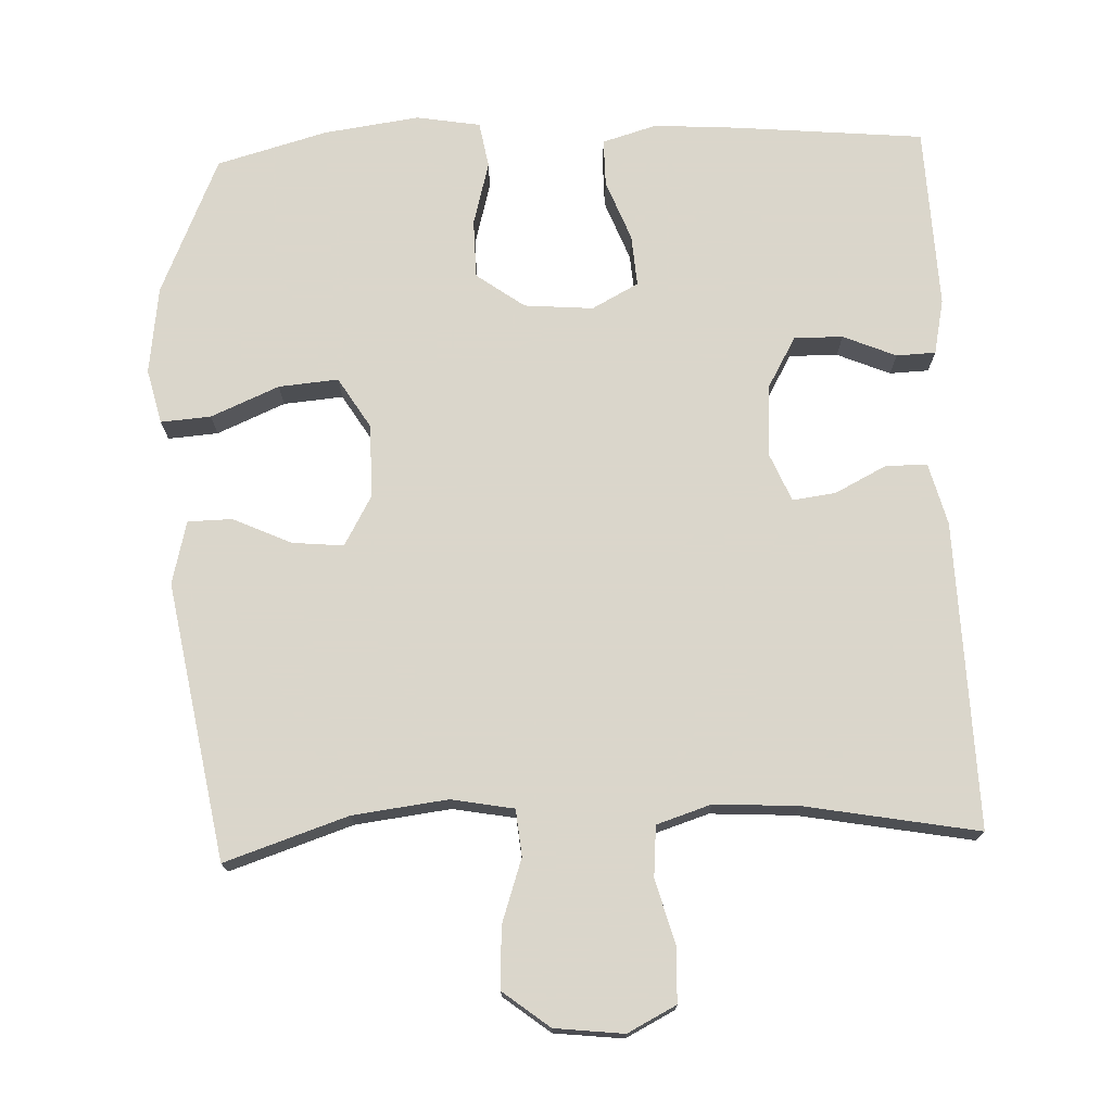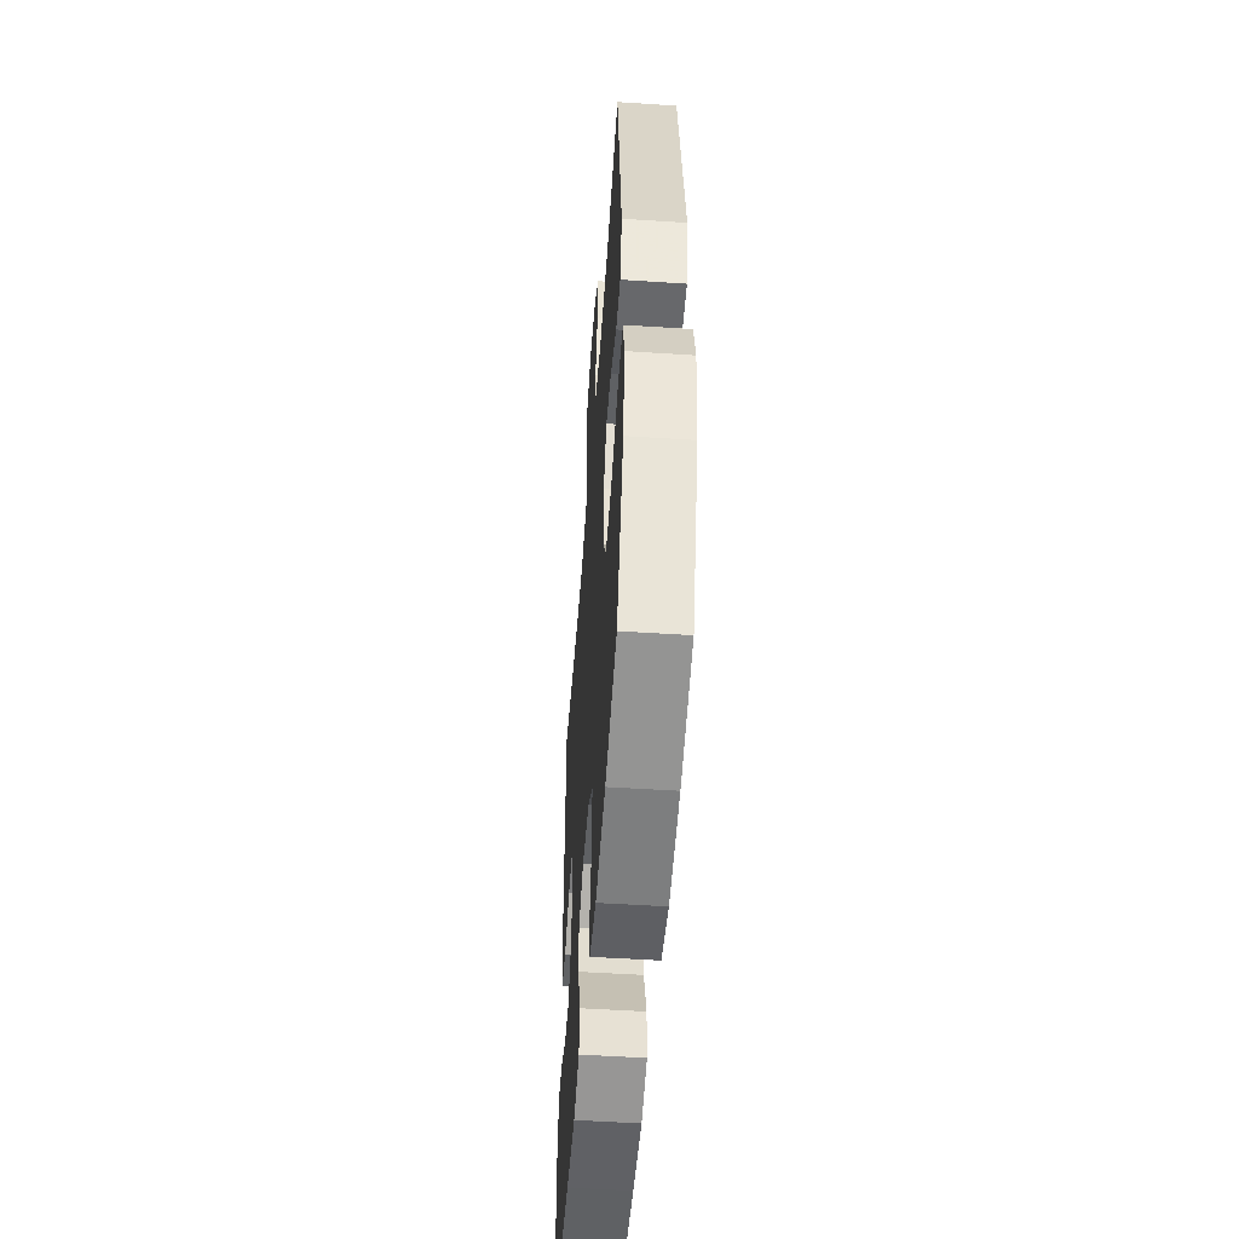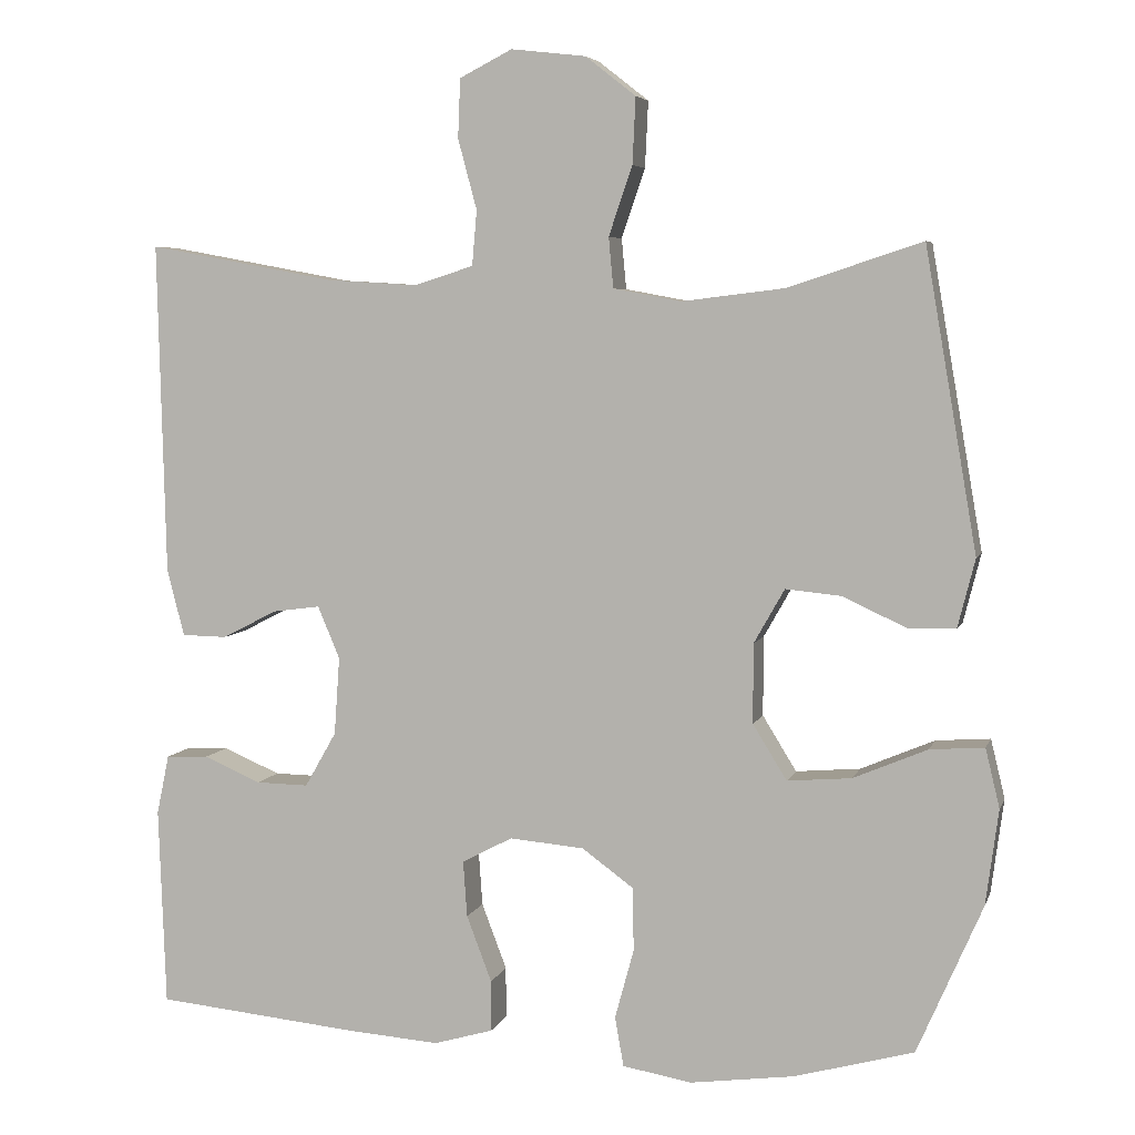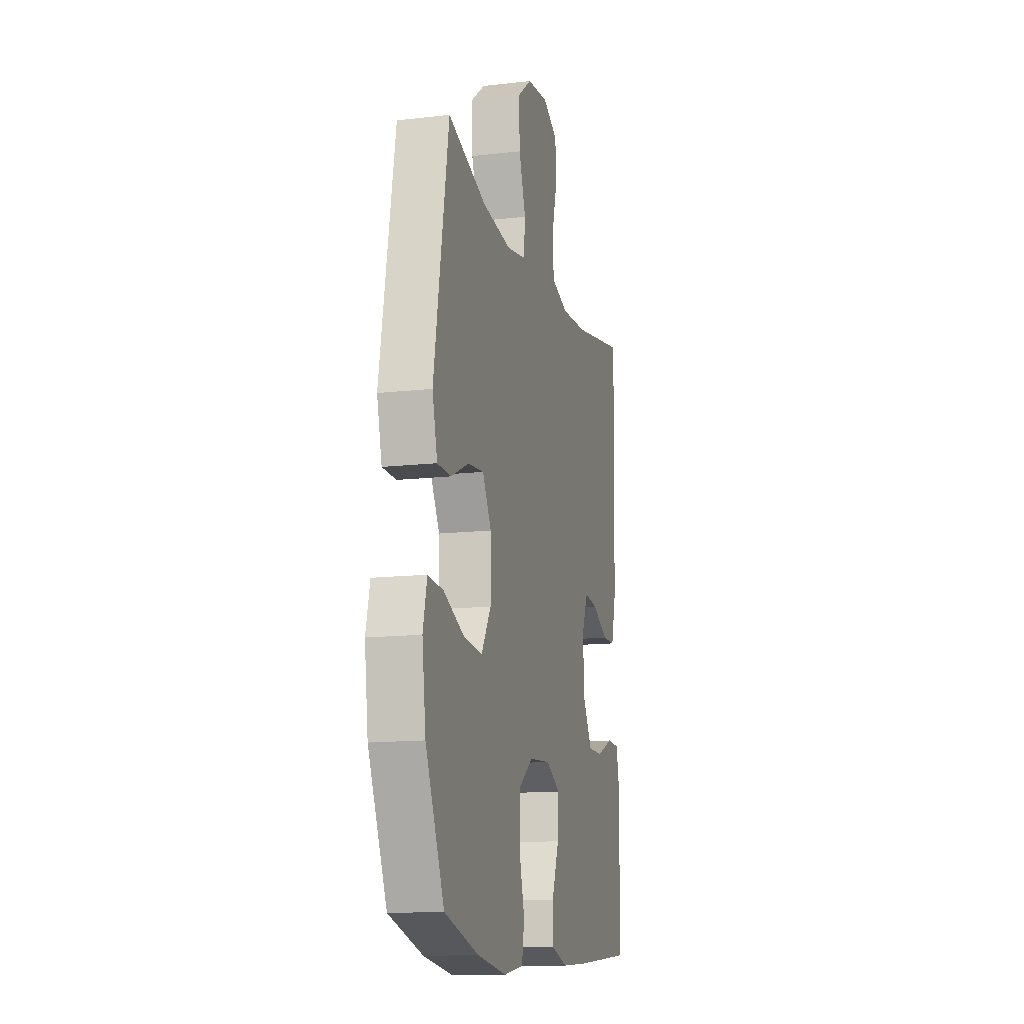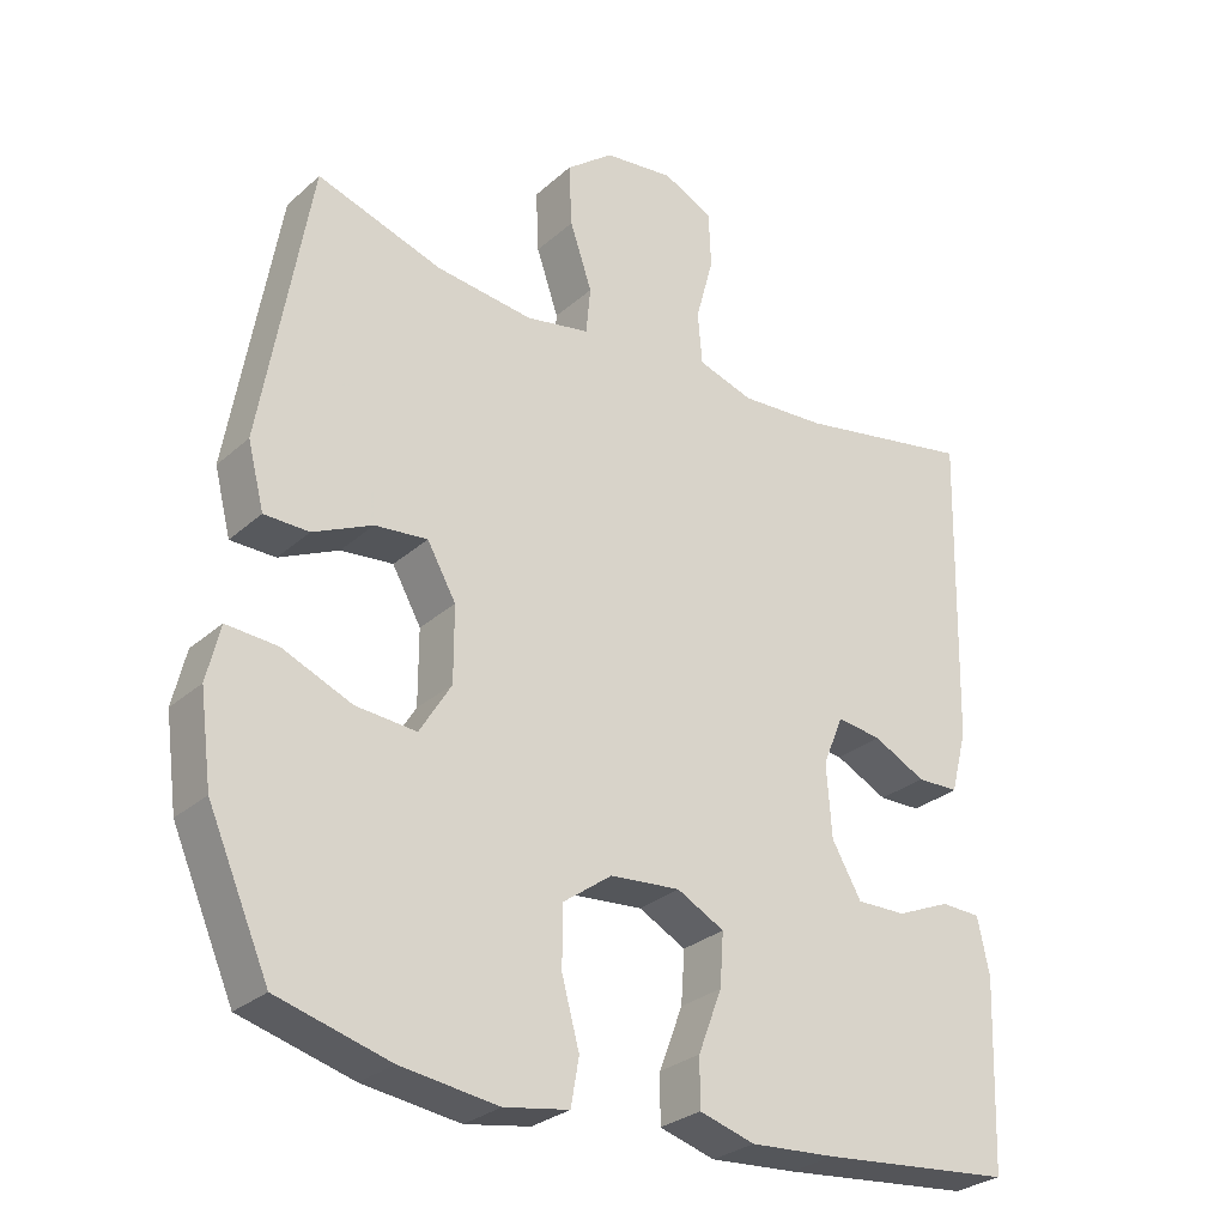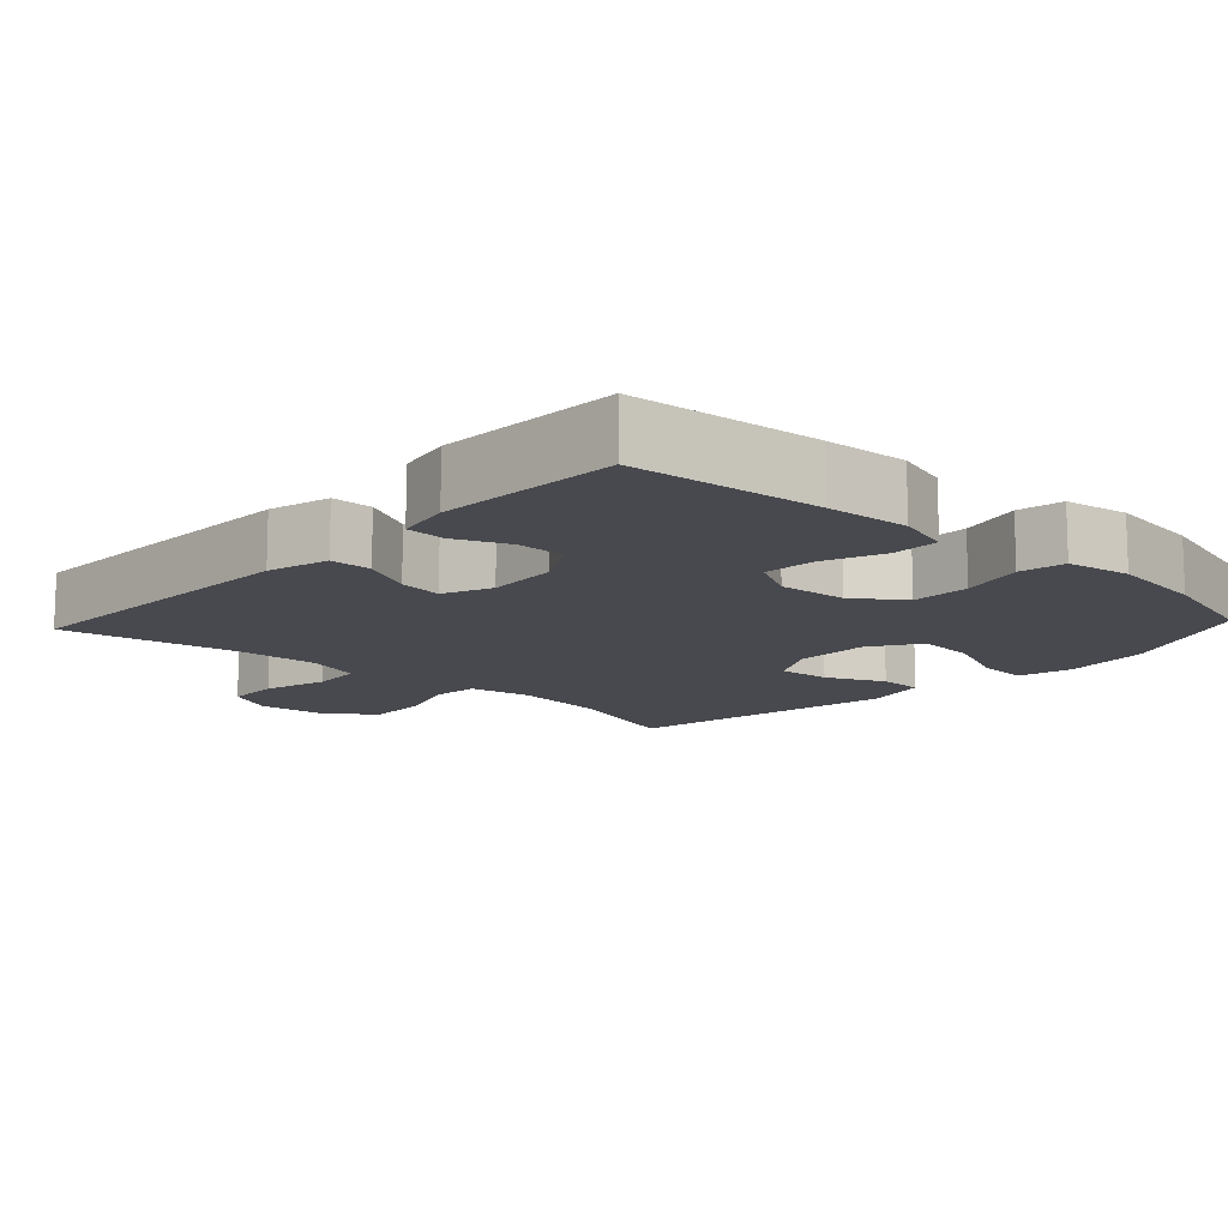
<metadata>
{"format":"obj","ext":"obj","renderer":"f3d","projection":"perspective","resolution":1024,"background":"white","views":[{"elev":73.7,"azim":-2.4,"up":"+Y"},{"elev":-51.5,"azim":-94.1,"up":"+Z"},{"elev":5.5,"azim":-165.4,"up":"+Z"},{"elev":-13.7,"azim":-75.6,"up":"+Z"},{"elev":-28.5,"azim":-37.5,"up":"+Z"},{"elev":-12.6,"azim":137.0,"up":"+Y"}]}
</metadata>
<code>
v 0.5 0.07 -0.5
v 0.239 0.07 -0.525
v 0.123 0.07 -0.533
v 0.048 0.07 -0.511
v 0.048 0.07 -0.446
v 0.08 0.07 -0.362
v 0.085 0.07 -0.291
v 0.021 0.07 -0.257
v -0.074 0.07 -0.265
v -0.14 0.07 -0.313
v -0.141 0.07 -0.394
v -0.117 0.07 -0.482
v -0.128 0.07 -0.545
v -0.216 0.07 -0.56
v -0.348 0.07 -0.542
v -0.5 0.07 -0.5
v -0.583 0.07 -0.31
v -0.599 0.07 -0.189
v -0.581 0.07 -0.114
v -0.512 0.07 -0.119
v -0.418 0.07 -0.159
v -0.336 0.07 -0.166
v -0.293 0.07 -0.096
v -0.293 0.07 0.005
v -0.332 0.07 0.074
v -0.403 0.07 0.067
v -0.483 0.07 0.03
v -0.544 0.07 0.031
v -0.566 0.07 0.118
v -0.5 0.07 0.5
v -0.33 0.07 0.444
v -0.199 0.07 0.428
v -0.113 0.07 0.444
v -0.107 0.07 0.508
v -0.137 0.07 0.596
v -0.141 0.07 0.68
v -0.077 0.07 0.73
v 0.018 0.07 0.741
v 0.085 0.07 0.707
v 0.088 0.07 0.632
v 0.064 0.07 0.543
v 0.07 0.07 0.473
v 0.145 0.07 0.449
v 0.261 0.07 0.456
v 0.5 0.07 0.5
v 0.49 0.07 0.077
v 0.468 0.07 -0.008
v 0.411 0.07 -0.009
v 0.34 0.07 0.027
v 0.28 0.07 0.035
v 0.252 0.07 -0.032
v 0.259 0.07 -0.131
v 0.299 0.07 -0.201
v 0.366 0.07 -0.2
v 0.439 0.07 -0.169
v 0.493 0.07 -0.171
v 0.509 0.07 -0.247
v 0.5 0 -0.5
v 0.239 0 -0.525
v 0.123 0 -0.533
v 0.048 0 -0.511
v 0.048 0 -0.446
v 0.08 0 -0.362
v 0.085 0 -0.291
v 0.021 0 -0.257
v -0.074 0 -0.265
v -0.14 0 -0.313
v -0.141 0 -0.394
v -0.117 0 -0.482
v -0.128 0 -0.545
v -0.216 0 -0.56
v -0.348 0 -0.542
v -0.5 0 -0.5
v -0.583 0 -0.31
v -0.599 0 -0.189
v -0.581 0 -0.114
v -0.512 0 -0.119
v -0.418 0 -0.159
v -0.336 0 -0.166
v -0.293 0 -0.096
v -0.293 0 0.005
v -0.332 0 0.074
v -0.403 0 0.067
v -0.483 0 0.03
v -0.544 0 0.031
v -0.566 0 0.118
v -0.5 0 0.5
v -0.33 0 0.444
v -0.199 0 0.428
v -0.113 0 0.444
v -0.107 0 0.508
v -0.137 0 0.596
v -0.141 0 0.68
v -0.077 0 0.73
v 0.018 0 0.741
v 0.085 0 0.707
v 0.088 0 0.632
v 0.064 0 0.543
v 0.07 0 0.473
v 0.145 0 0.449
v 0.261 0 0.456
v 0.5 0 0.5
v 0.49 0 0.077
v 0.468 0 -0.008
v 0.411 0 -0.009
v 0.34 0 0.027
v 0.28 0 0.035
v 0.252 0 -0.032
v 0.259 0 -0.131
v 0.299 0 -0.201
v 0.366 0 -0.2
v 0.439 0 -0.169
v 0.493 0 -0.171
v 0.509 0 -0.247
f 54 55 56 57
f 53 54 57 1
f 46 47 48 49
f 44 45 46 49
f 43 44 49 50
f 42 43 50 51
f 38 39 40 41
f 38 41 42
f 37 38 42
f 34 35 36 37
f 33 34 37 42
f 32 33 42 51
f 28 29 30 31
f 26 27 28 31
f 25 26 31 32
f 24 25 32 51
f 18 19 20 21
f 18 21 22
f 17 18 22
f 16 17 22
f 15 16 22 23
f 11 12 13 14
f 10 11 14 15
f 3 4 5 6
f 3 6 7
f 53 1 2 3
f 52 53 3 7
f 23 24 51 52
f 10 15 23
f 9 10 23
f 8 9 23 52
f 7 8 52
f 114 113 112 111
f 58 114 111 110
f 106 105 104 103
f 106 103 102 101
f 107 106 101 100
f 108 107 100 99
f 98 97 96 95
f 99 98 95
f 99 95 94
f 94 93 92 91
f 99 94 91 90
f 108 99 90 89
f 88 87 86 85
f 88 85 84 83
f 89 88 83 82
f 108 89 82 81
f 78 77 76 75
f 79 78 75
f 79 75 74
f 79 74 73
f 80 79 73 72
f 71 70 69 68
f 72 71 68 67
f 63 62 61 60
f 64 63 60
f 60 59 58 110
f 64 60 110 109
f 109 108 81 80
f 80 72 67
f 80 67 66
f 109 80 66 65
f 109 65 64
f 1 58 59 2
f 2 59 60 3
f 3 60 61 4
f 4 61 62 5
f 5 62 63 6
f 6 63 64 7
f 7 64 65 8
f 8 65 66 9
f 9 66 67 10
f 10 67 68 11
f 11 68 69 12
f 12 69 70 13
f 13 70 71 14
f 14 71 72 15
f 15 72 73 16
f 16 73 74 17
f 17 74 75 18
f 18 75 76 19
f 19 76 77 20
f 20 77 78 21
f 21 78 79 22
f 22 79 80 23
f 23 80 81 24
f 24 81 82 25
f 25 82 83 26
f 26 83 84 27
f 27 84 85 28
f 28 85 86 29
f 29 86 87 30
f 30 87 88 31
f 31 88 89 32
f 32 89 90 33
f 33 90 91 34
f 34 91 92 35
f 35 92 93 36
f 36 93 94 37
f 37 94 95 38
f 38 95 96 39
f 39 96 97 40
f 40 97 98 41
f 41 98 99 42
f 42 99 100 43
f 43 100 101 44
f 44 101 102 45
f 45 102 103 46
f 46 103 104 47
f 47 104 105 48
f 48 105 106 49
f 49 106 107 50
f 50 107 108 51
f 51 108 109 52
f 52 109 110 53
f 53 110 111 54
f 54 111 112 55
f 55 112 113 56
f 56 113 114 57
f 57 114 58 1

</code>
